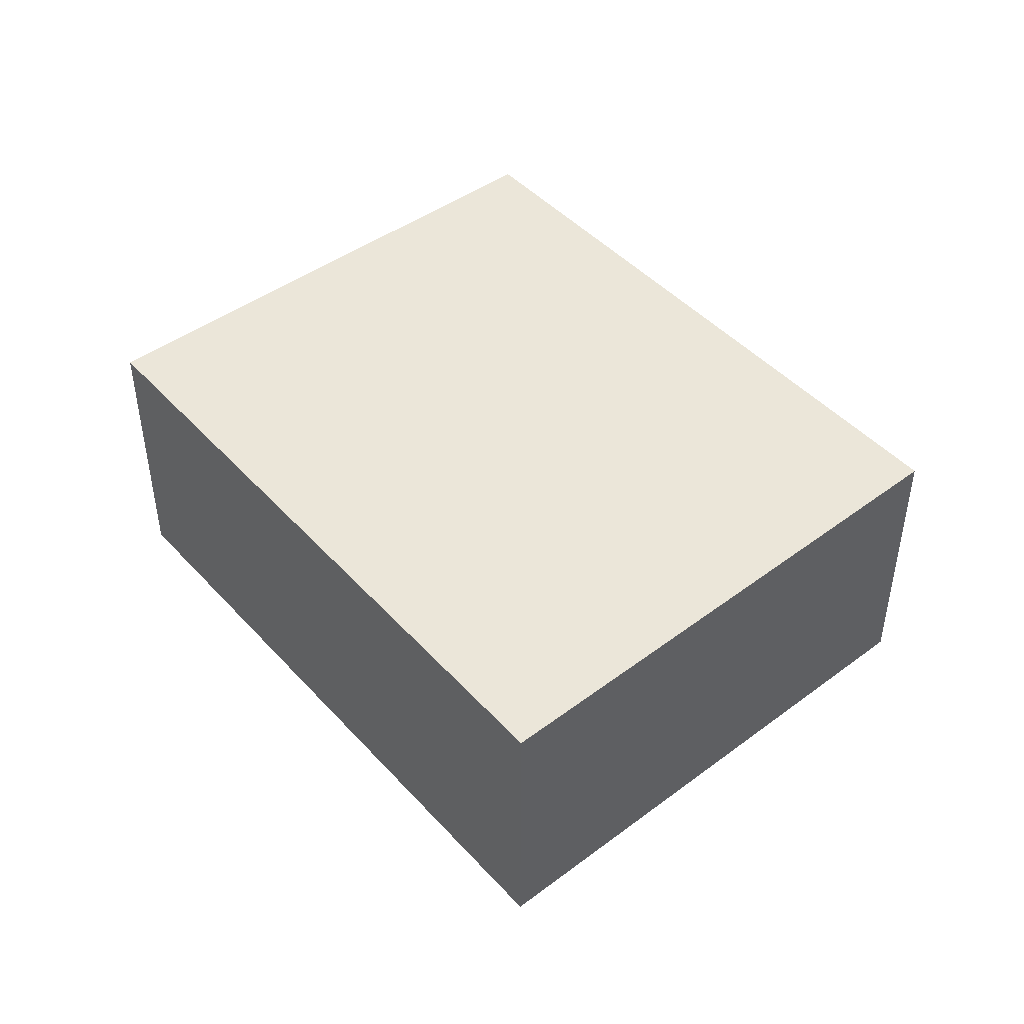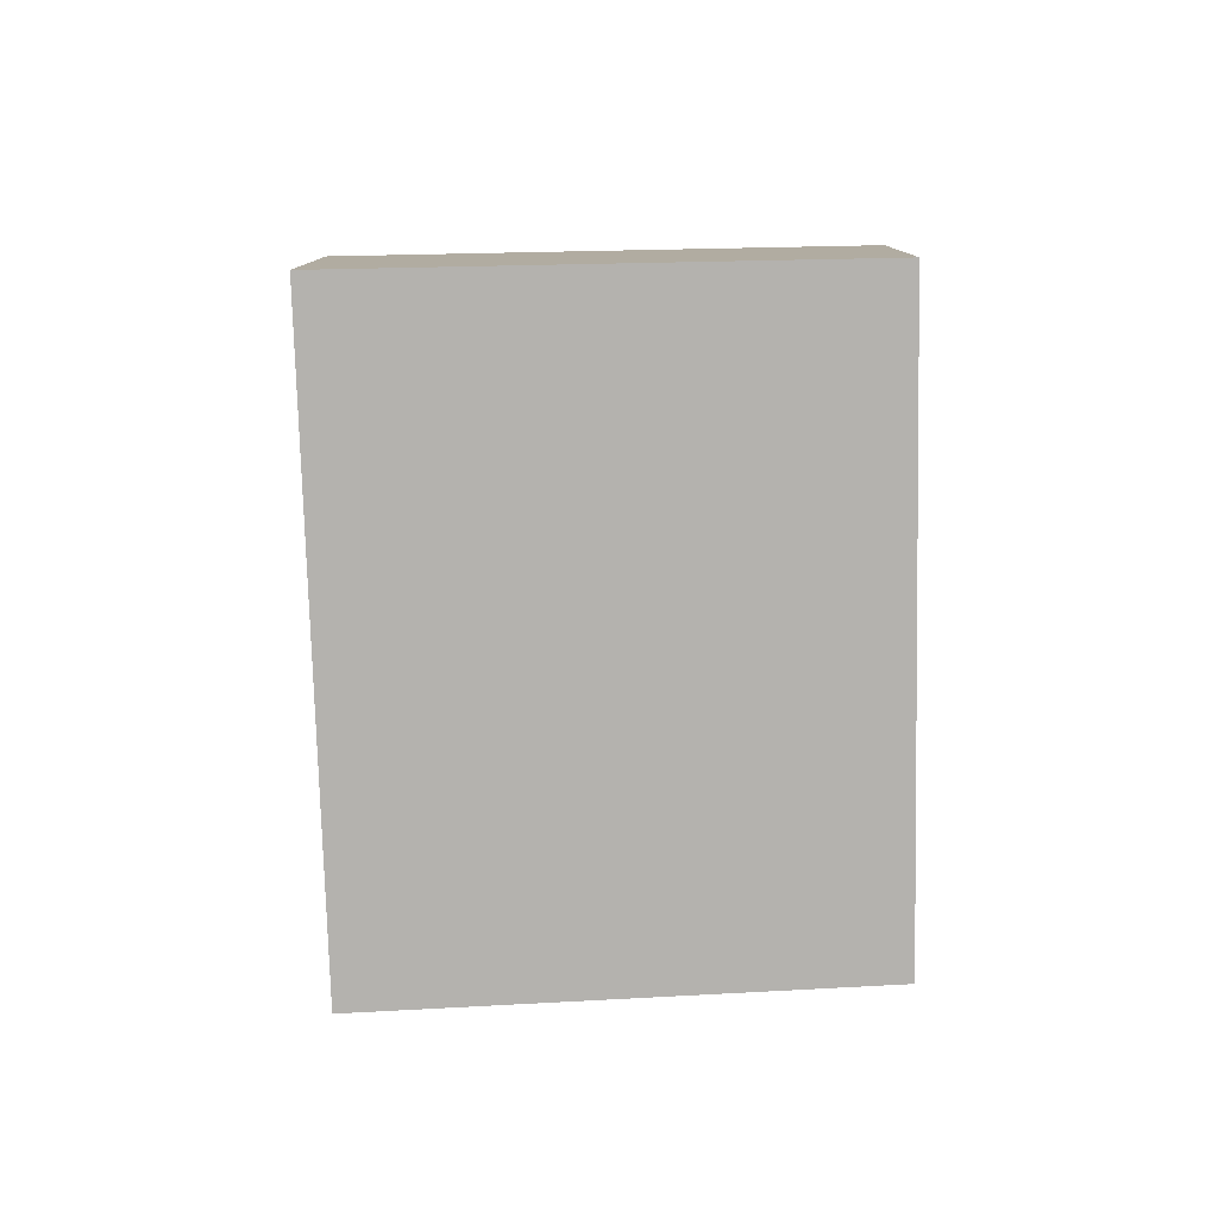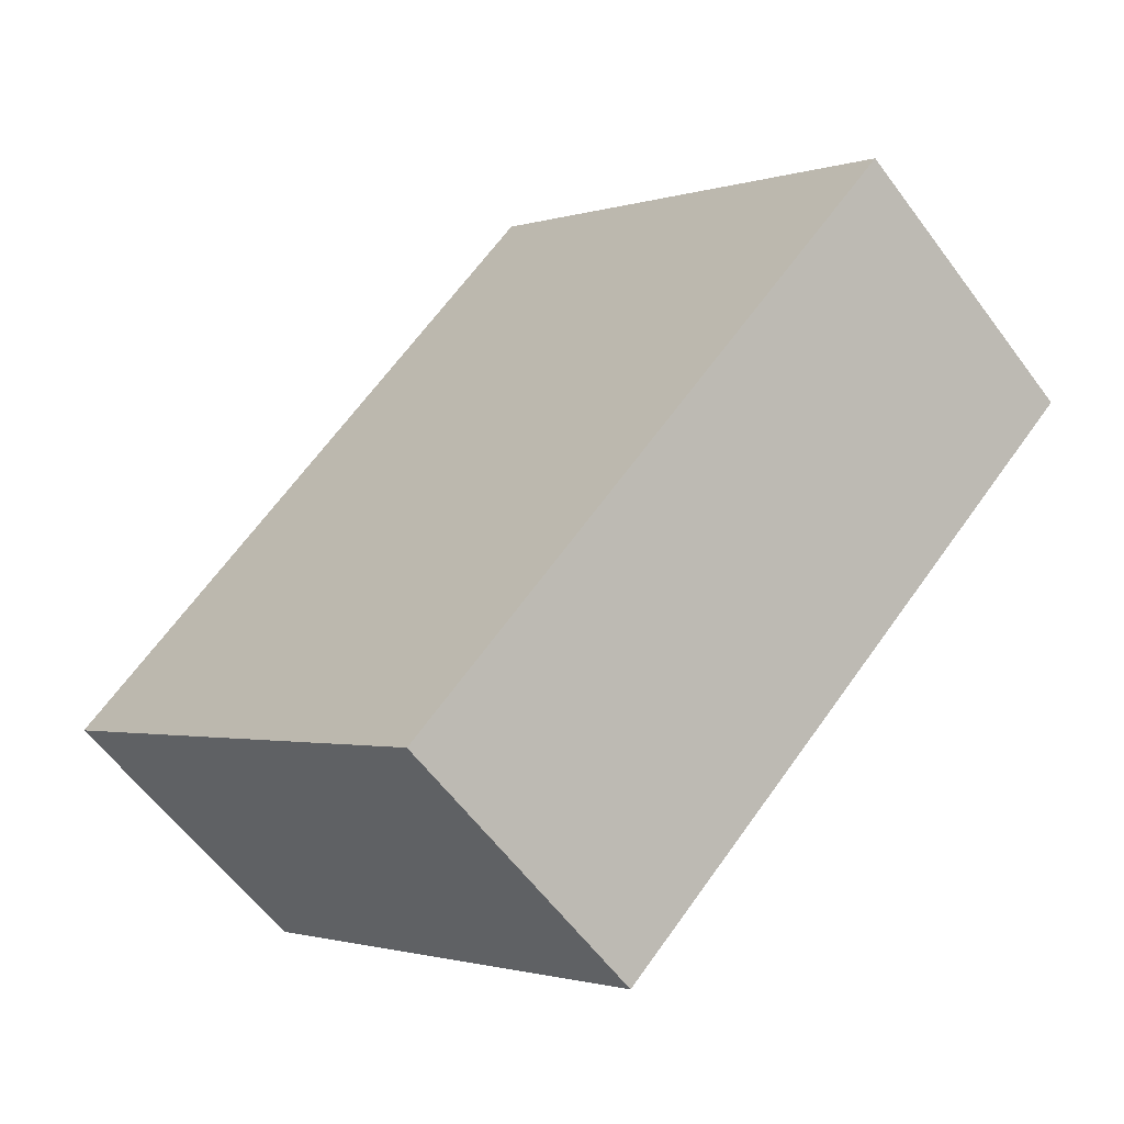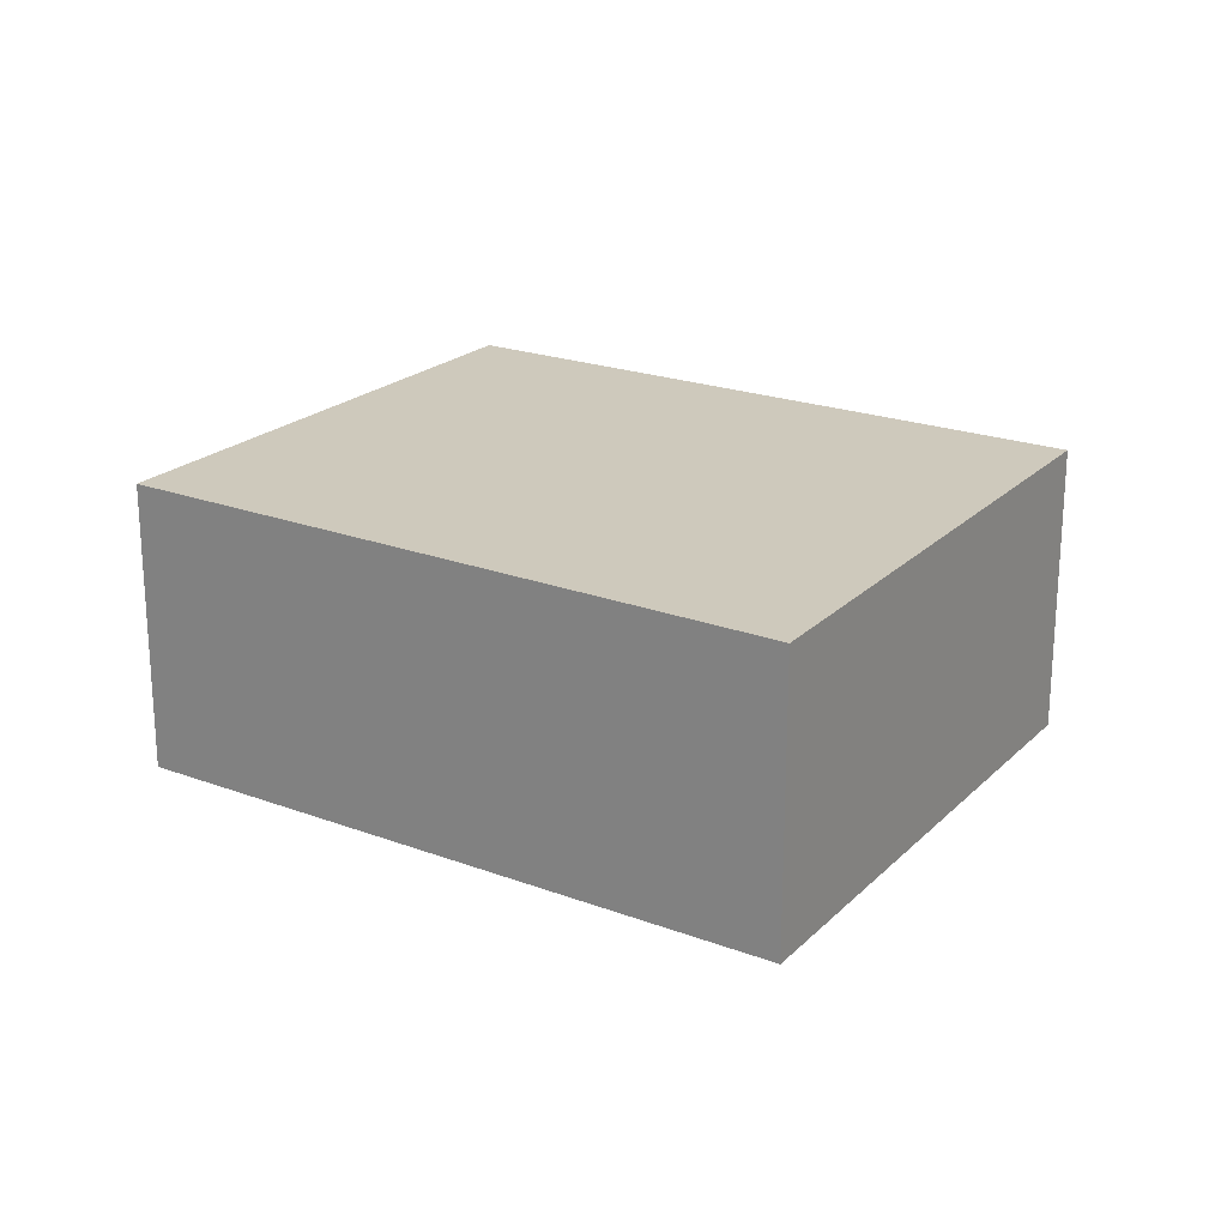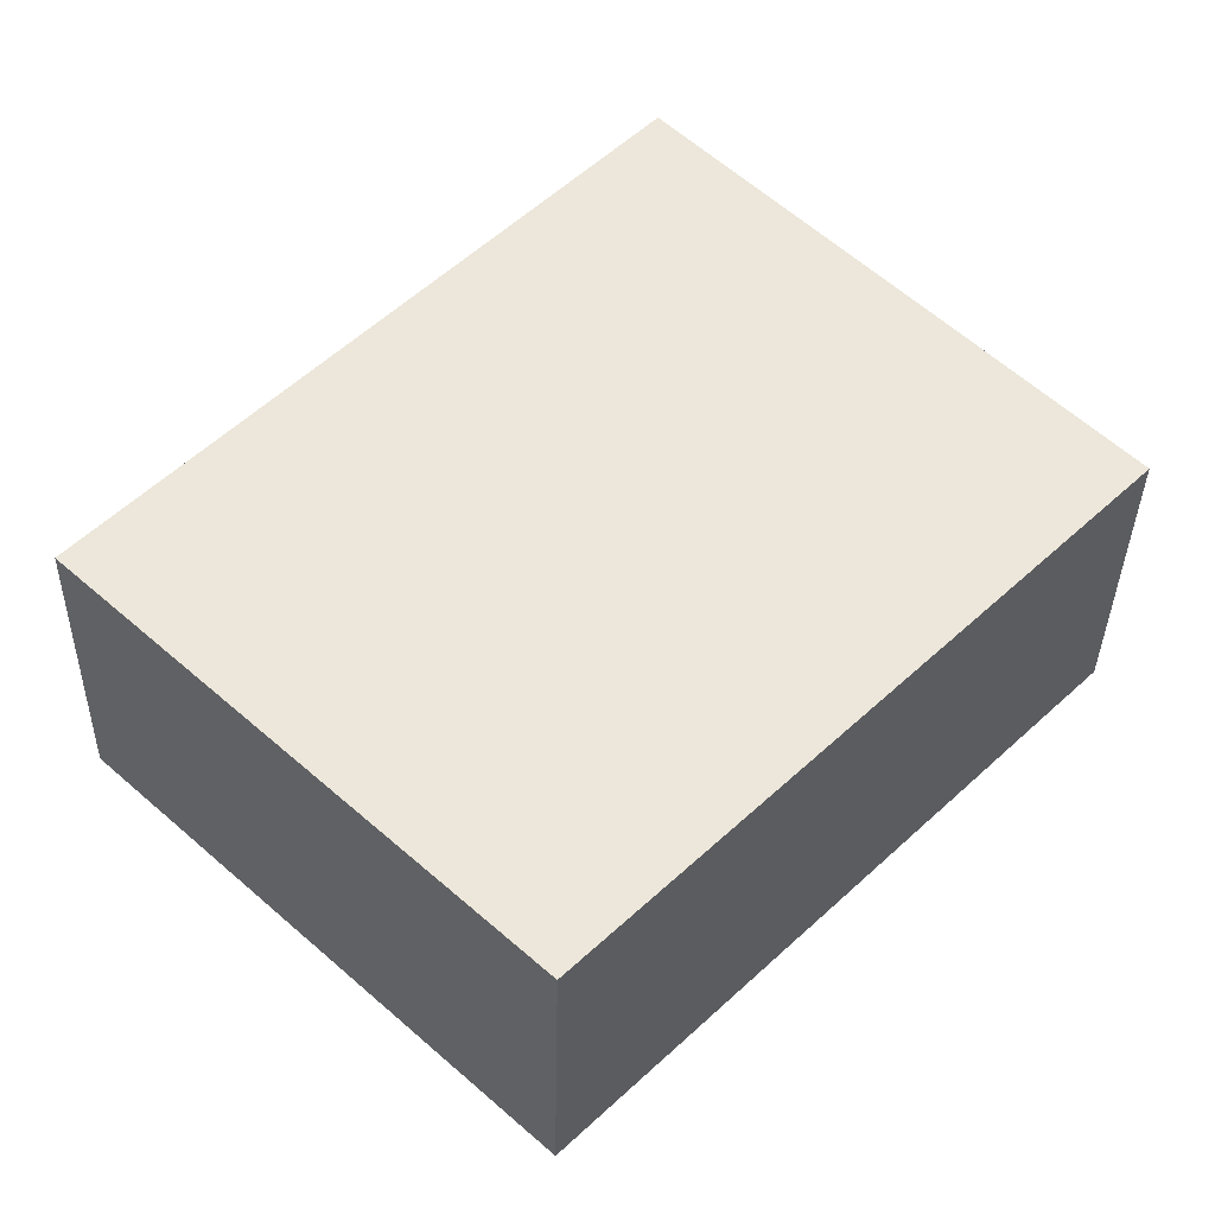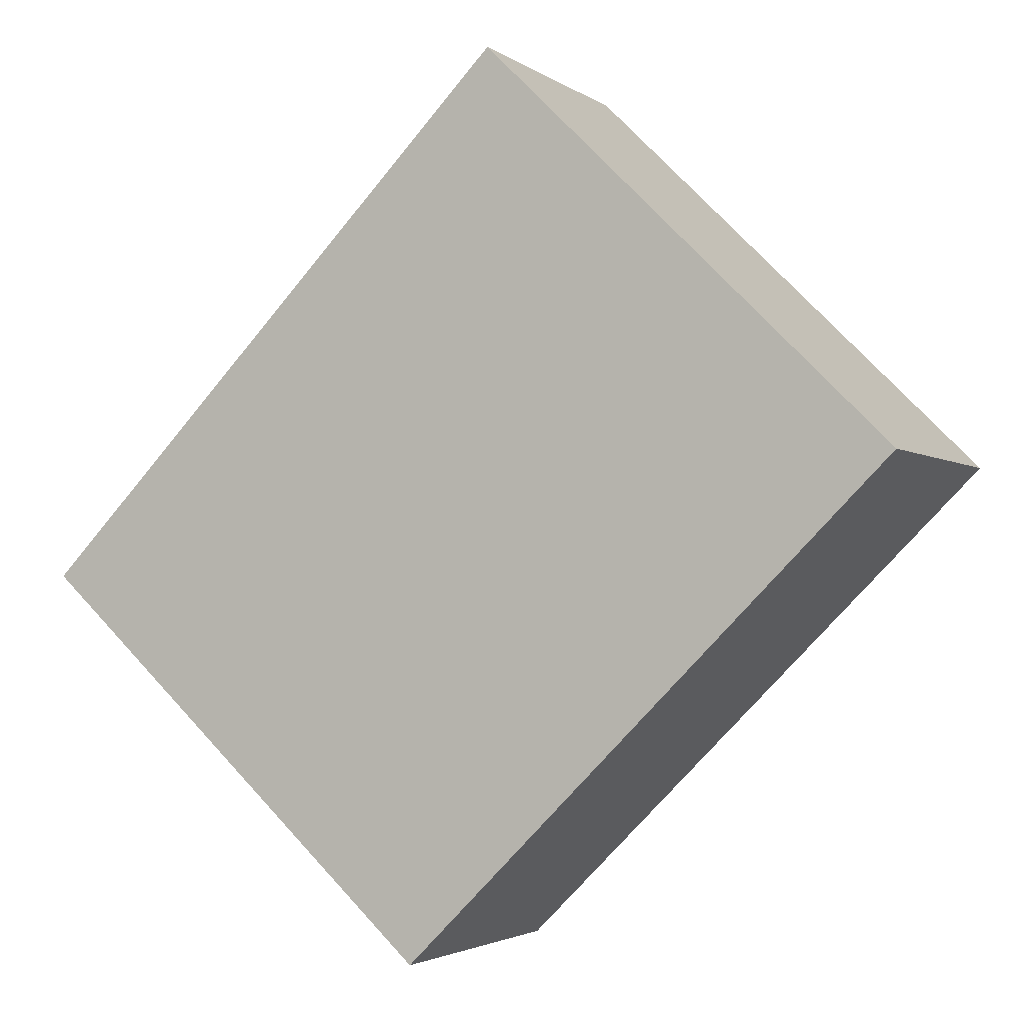
<metadata>
{"format":"obj","ext":"obj","renderer":"f3d","projection":"perspective","resolution":1024,"background":"white","views":[{"elev":47.3,"azim":4.4,"up":"+Y"},{"elev":-79.7,"azim":46.0,"up":"+Y"},{"elev":-59.4,"azim":36.3,"up":"+Z"},{"elev":22.4,"azim":-13.0,"up":"+Y"},{"elev":-35.9,"azim":-1.1,"up":"+Z"},{"elev":-2.7,"azim":25.1,"up":"+Z"}]}
</metadata>
<code>
v  0.107 2.756 0.111
v  3.793 2.756 -3.527
v  0 2.756 1.688e-16
v  8.32 2.756 0.981
v  4.336 2.756 4.489
v  4.561 2.756 4.722
v  0 0 0
v  0.107 -6.797e-18 0.111
v  4.336 -2.749e-16 4.489
v  4.561 -2.891e-16 4.722
v  8.32 -6.007e-17 0.981
v  3.793 2.16e-16 -3.527
g defaultobject
f 1 2 3
f 2 1 4
f 4 1 5
f 4 5 6
f 7 1 3
f 1 7 5
f 5 7 8
f 5 8 9
f 5 9 6
f 6 9 10
f 10 4 6
f 4 10 11
f 12 3 2
f 3 12 7
f 11 2 4
f 2 11 12
f 9 11 10
f 11 9 12
f 12 9 8
f 12 8 7

</code>
